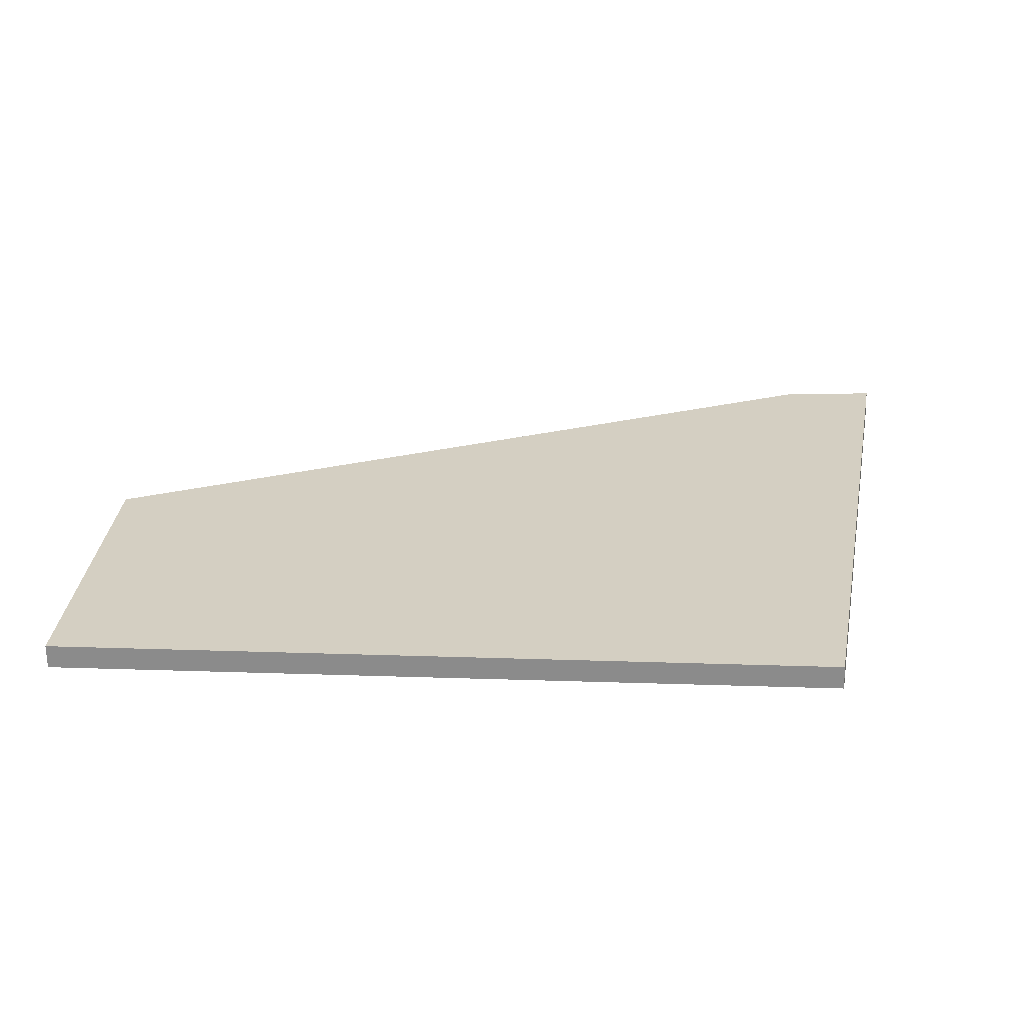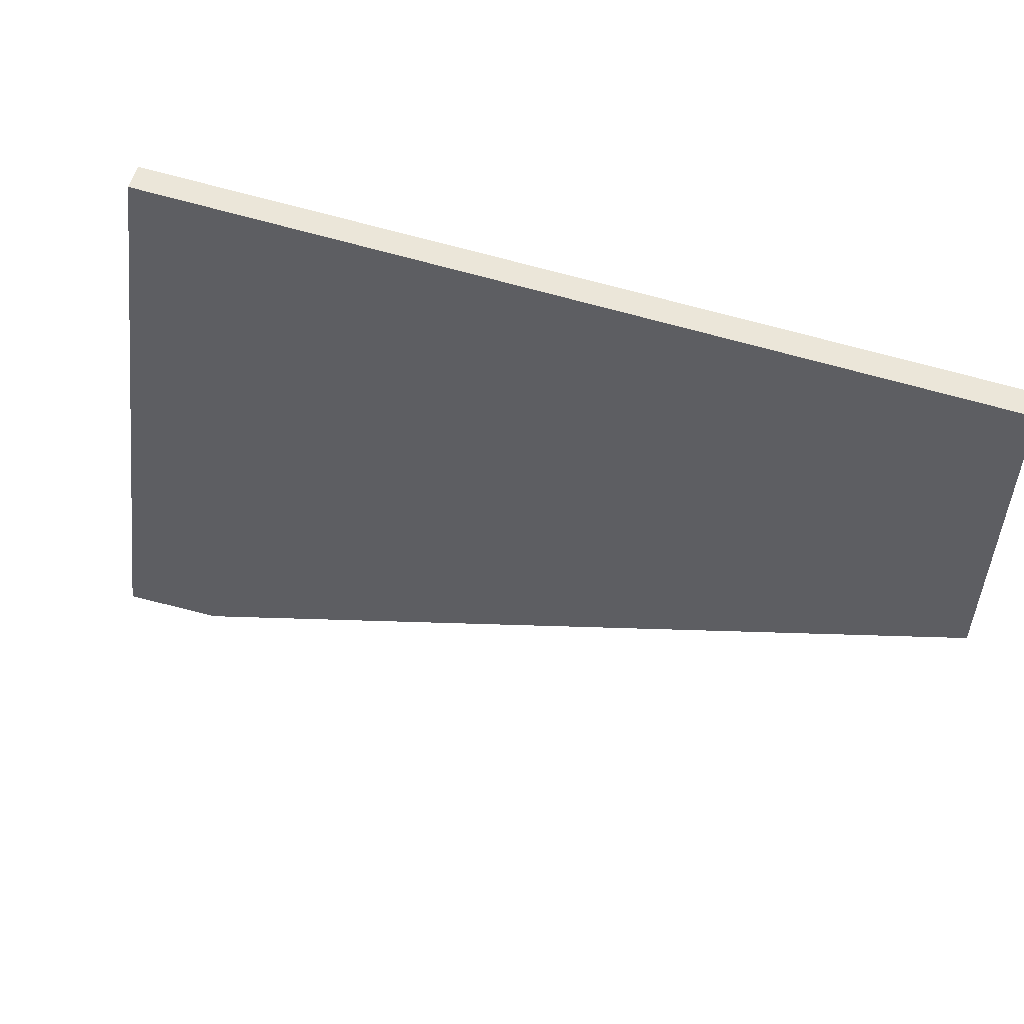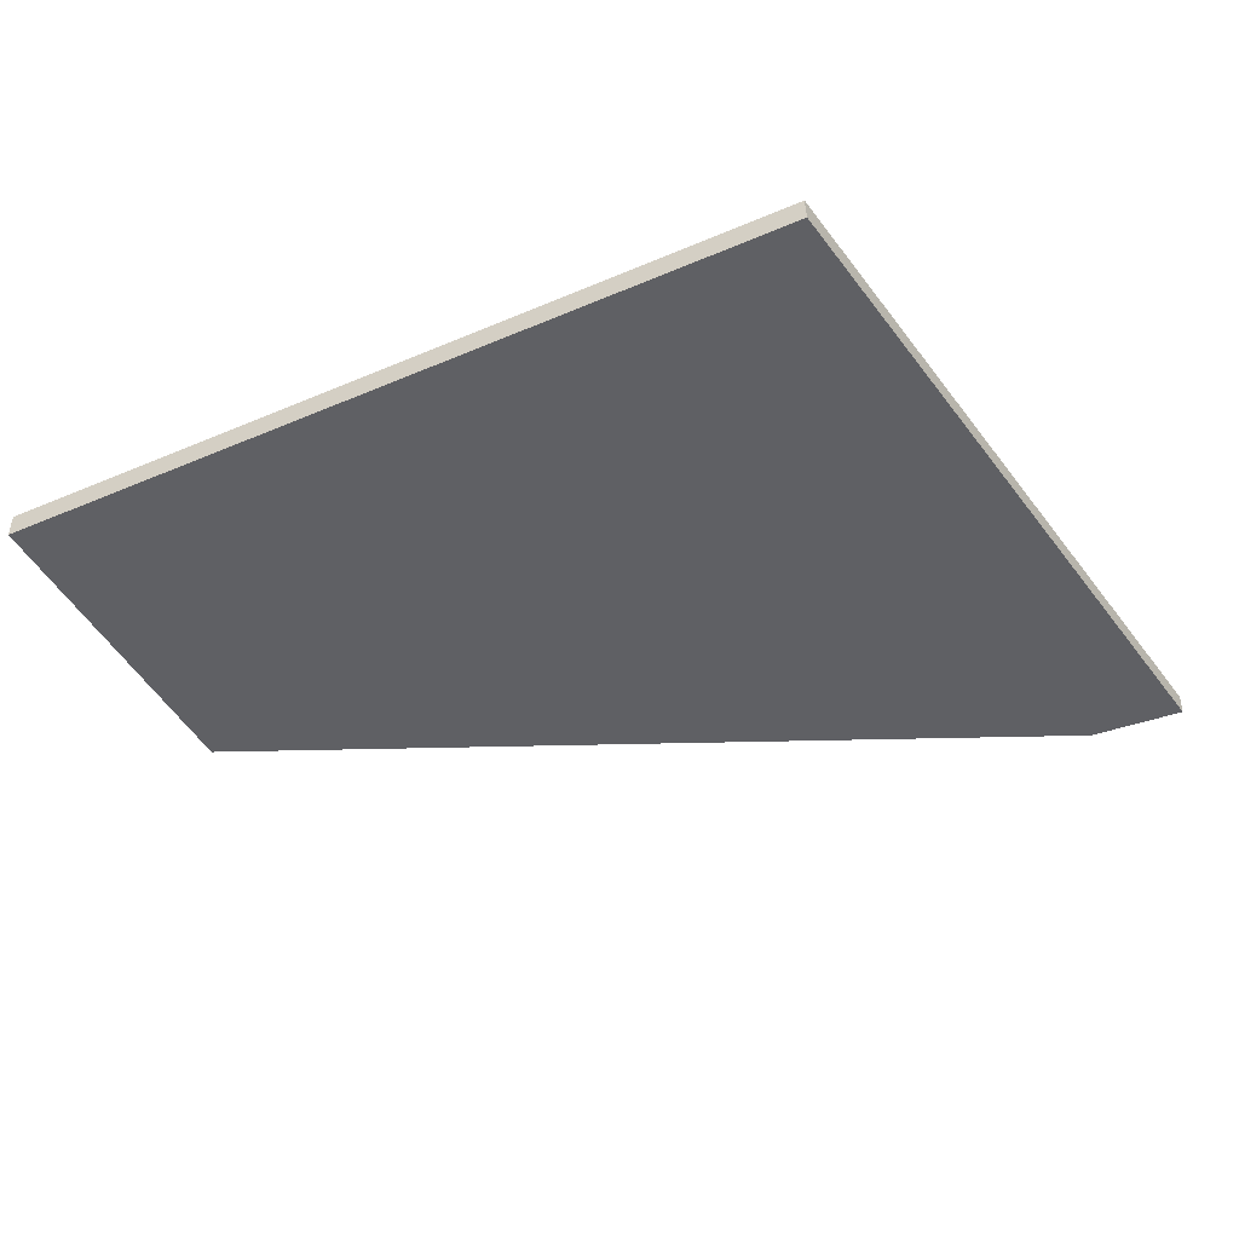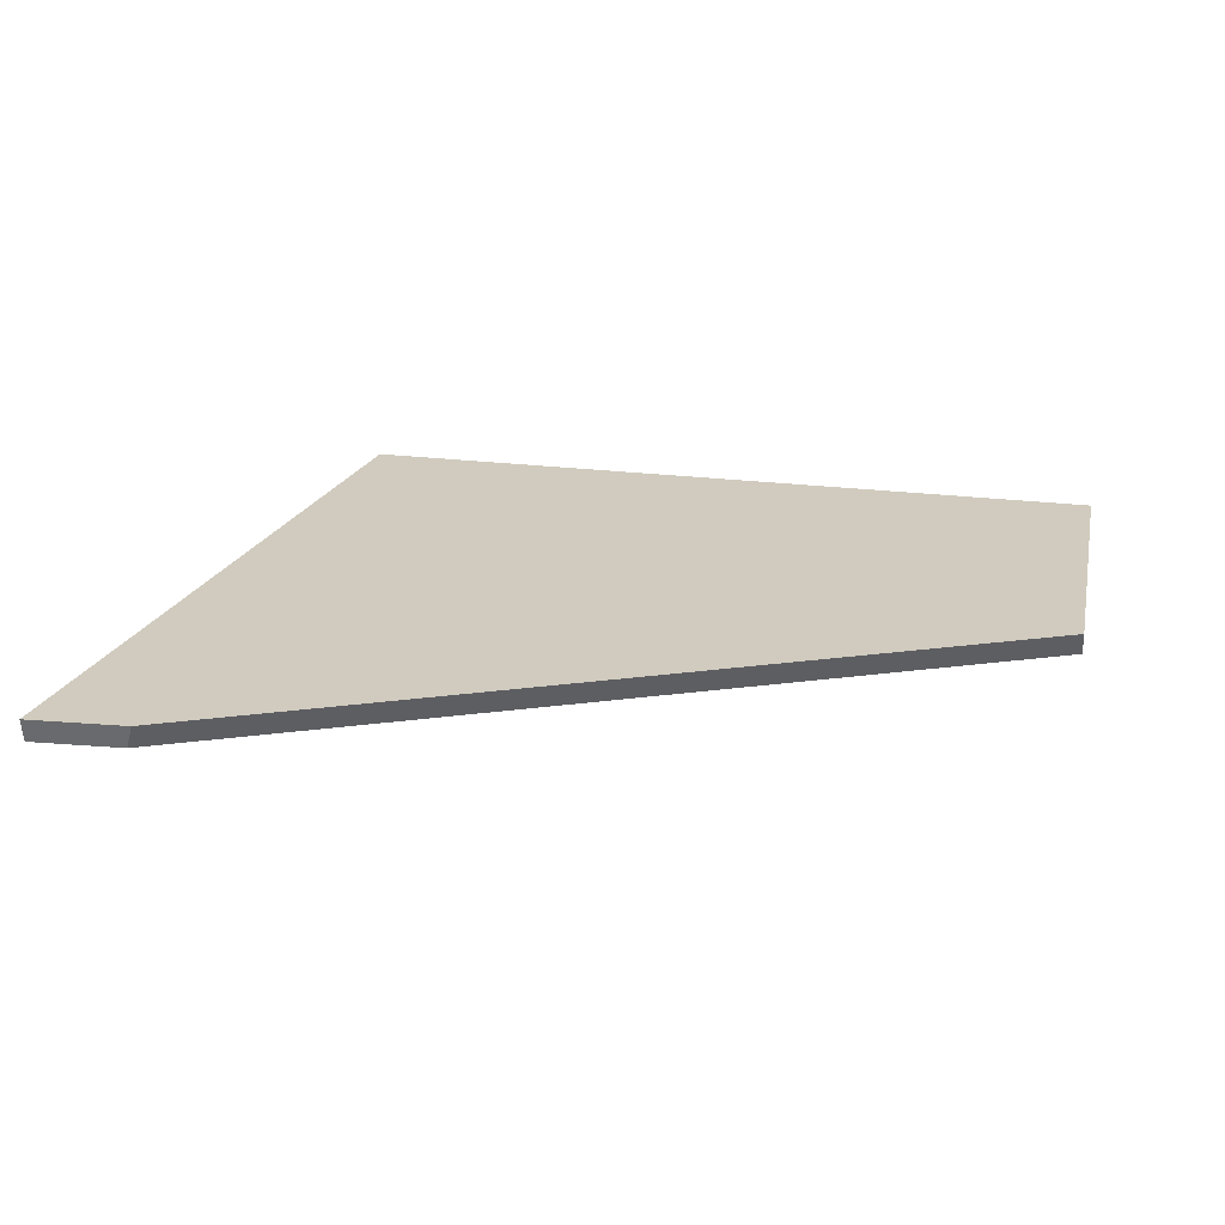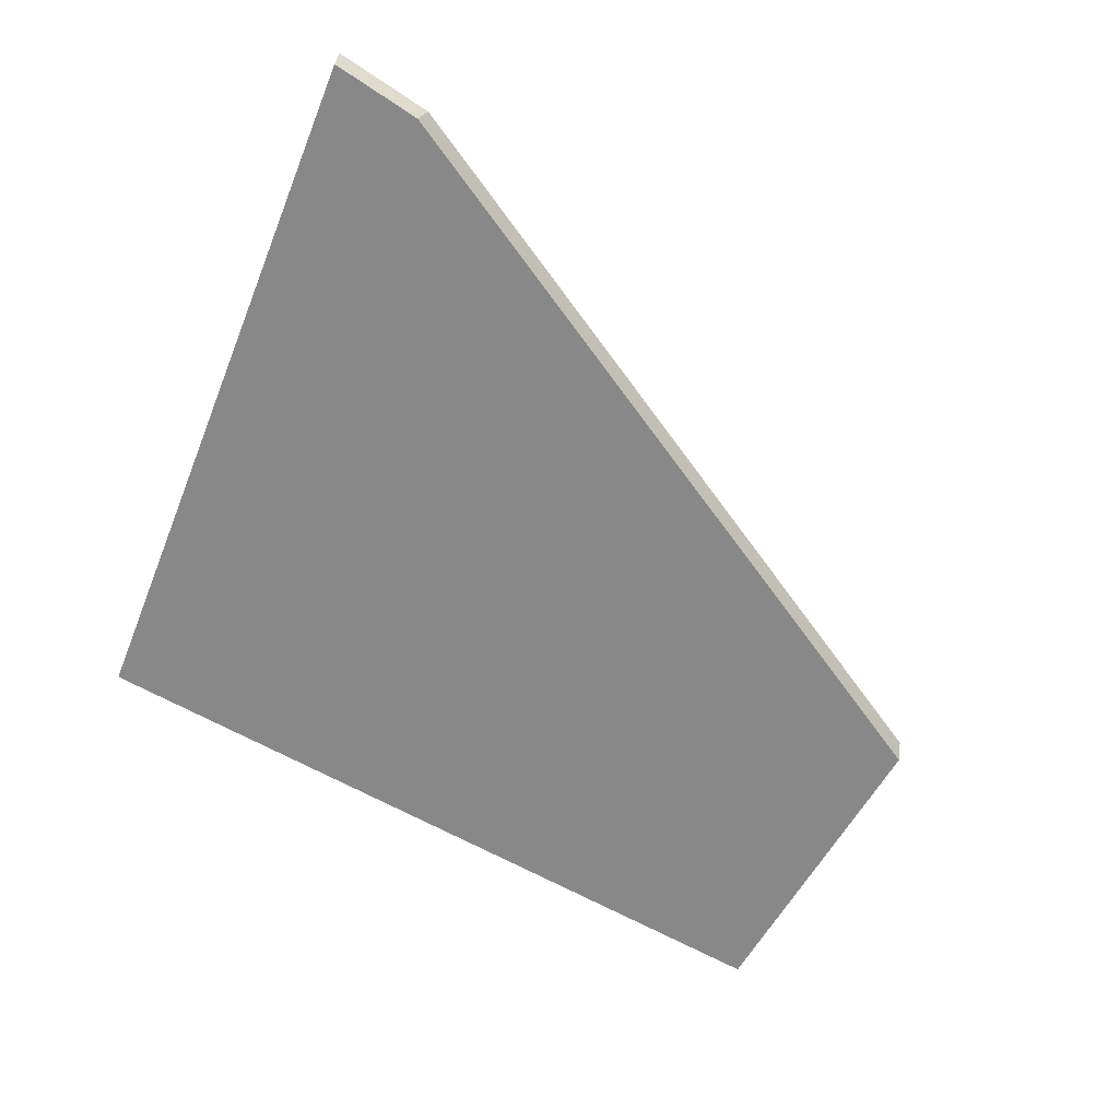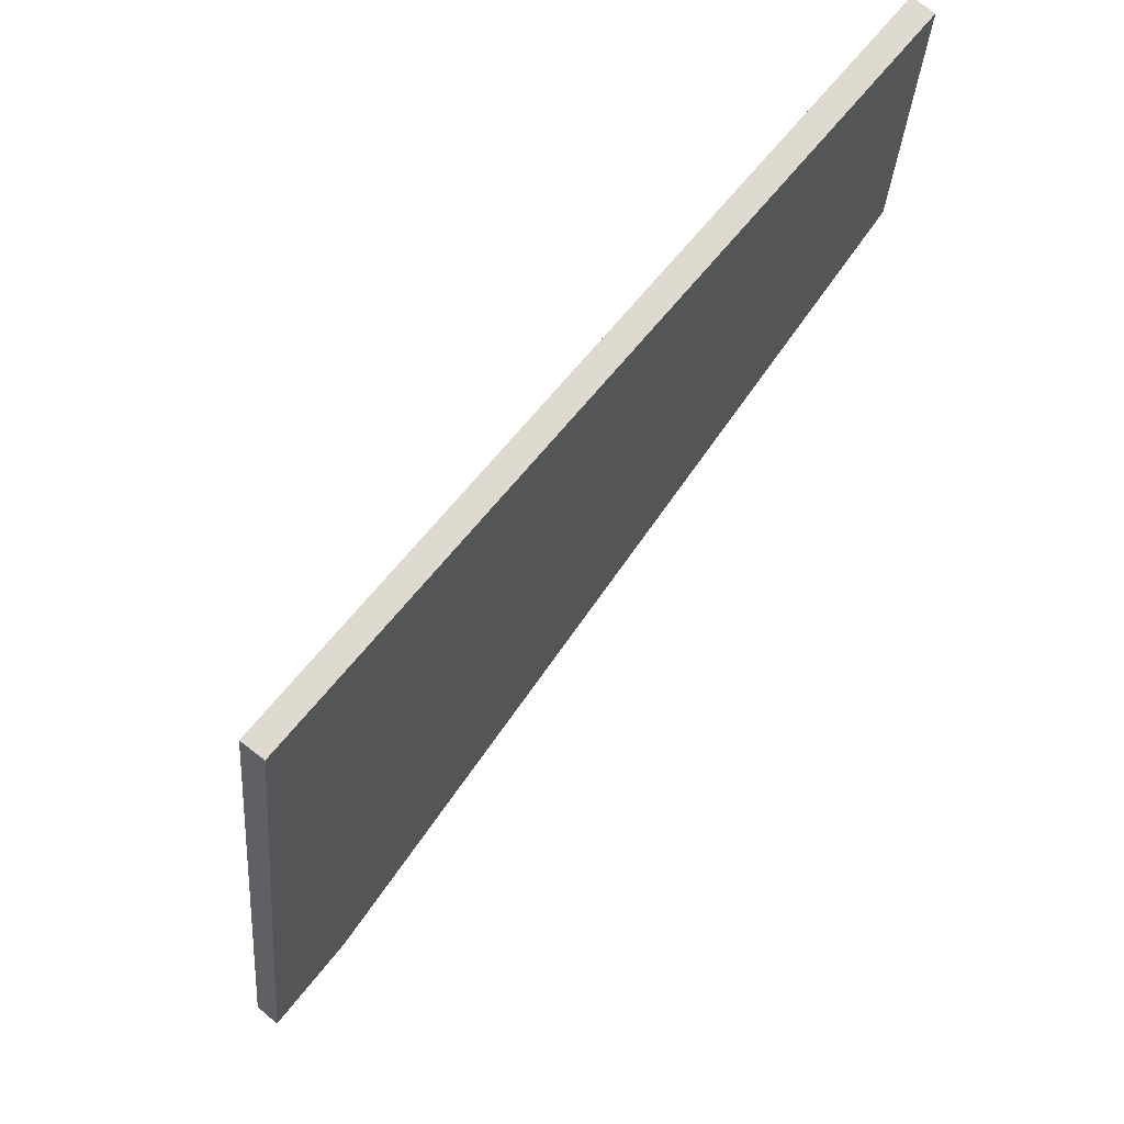
<metadata>
{"format":"obj","ext":"obj","renderer":"f3d","projection":"perspective","resolution":1024,"background":"white","views":[{"elev":25.7,"azim":3.0,"up":"+Y"},{"elev":55.8,"azim":-161.8,"up":"+Z"},{"elev":-44.7,"azim":26.3,"up":"+Y"},{"elev":23.6,"azim":-168.1,"up":"+Y"},{"elev":-62.8,"azim":150.0,"up":"+Y"},{"elev":71.0,"azim":129.8,"up":"+Z"}]}
</metadata>
<code>
g Device_Prop_Box_006_v_018
v -0.4971 0.01267 0.3016
v 0.3355 -0.001493 0.3016
v 0.335 0.01267 0.3016
v 0.3359 -0.01273 0.3016
v -0.4971 -0.01273 0.3016
v -0.4971 -0.01273 0.3016
v -0.4971 -0.005925 -0.05225
v -0.4971 -0.01273 -0.04995
v -0.4971 0.01267 0.3016
v -0.4971 0.01267 -0.05853
v -0.4971 -0.01273 0.3016
v 0.4427 -0.01273 -0.4442
v 0.3359 -0.01273 0.3016
v 0.346 -0.01273 -0.4371
v 0.3294 -0.01273 -0.4295
v -0.4971 -0.01273 -0.04995
v 0.335 0.01267 0.3016
v 0.4093 0.01267 -0.2174
v -0.4971 0.01267 0.3016
v -0.4971 0.01267 -0.05853
v 0.2178 0.01267 -0.3868
v 0.4425 0.01267 -0.4497
v 0.338 0.01267 -0.442
v 0.4093 0.01267 -0.2174
v 0.4427 -0.01273 -0.4442
v 0.4425 0.01267 -0.4497
v 0.3355 -0.001493 0.3016
v 0.335 0.01267 0.3016
v 0.3359 -0.01273 0.3016
v 0.346 -0.01273 -0.4371
v 0.4425 0.01267 -0.4497
v 0.4427 -0.01273 -0.4442
v 0.338 0.01267 -0.442
v 0.3294 -0.01273 -0.4295
v 0.338 0.01267 -0.442
v 0.346 -0.01273 -0.4371
v -0.4971 -0.005925 -0.05225
v -0.4971 -0.01273 -0.04995
v 0.2178 0.01267 -0.3868
v -0.4971 0.01267 -0.05853
g Device_Prop_Box_006_v_018_0
f 3 2 1
f 2 4 1
f 5 1 4
f 8 7 6
f 6 7 9
f 10 9 7
f 13 12 11
f 12 14 11
f 14 15 11
f 11 15 16
f 19 18 17
f 20 18 19
f 21 18 20
f 18 21 22
f 23 22 21
f 26 25 24
f 25 27 24
f 27 28 24
f 29 27 25
f 32 31 30
f 33 30 31
f 36 35 34
f 35 37 34
f 34 37 38
f 39 37 35
f 40 37 39

</code>
